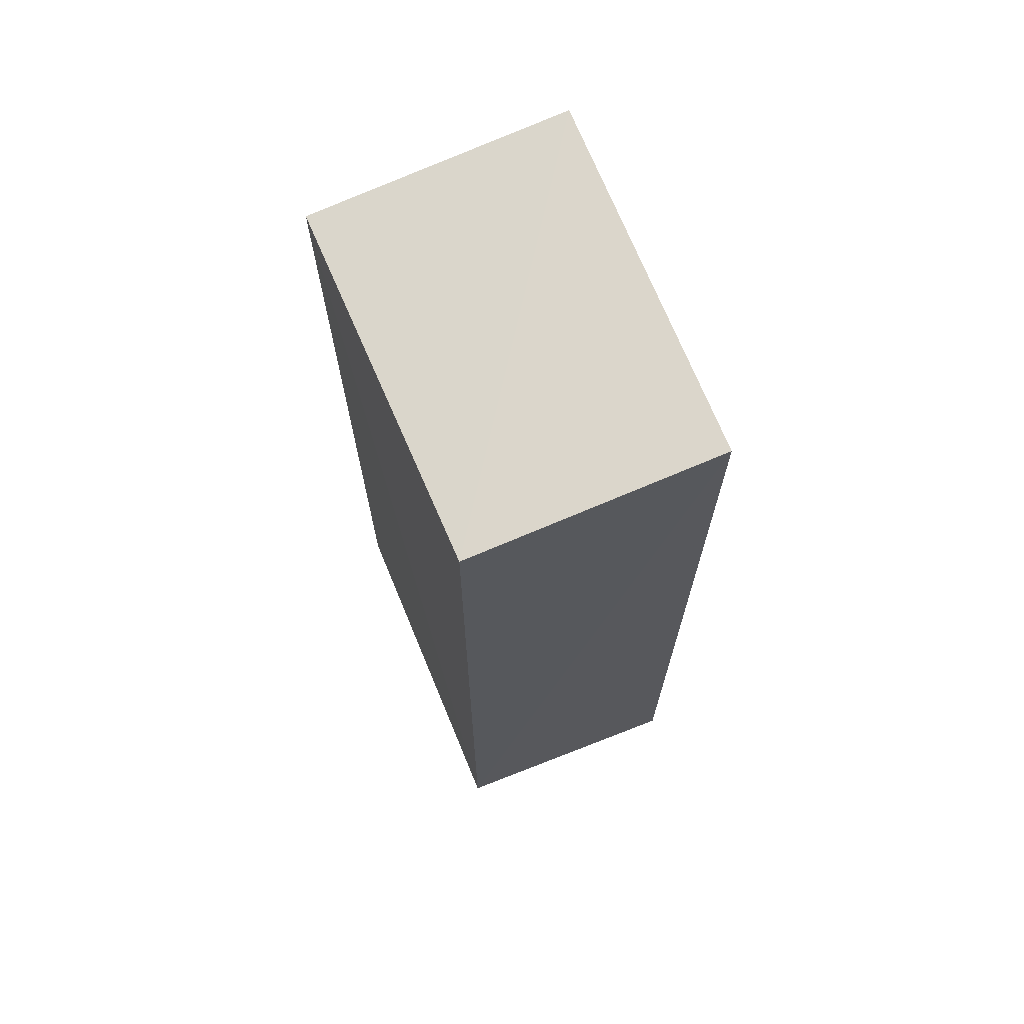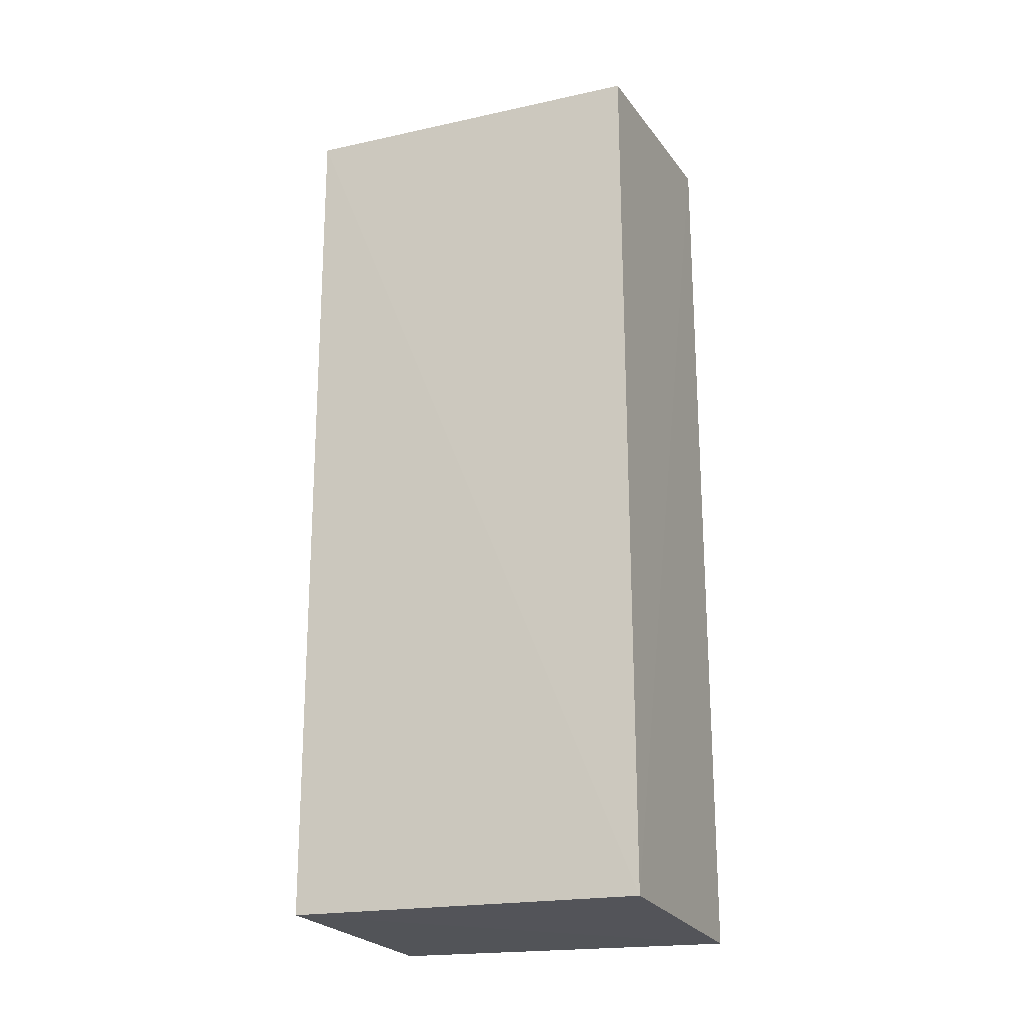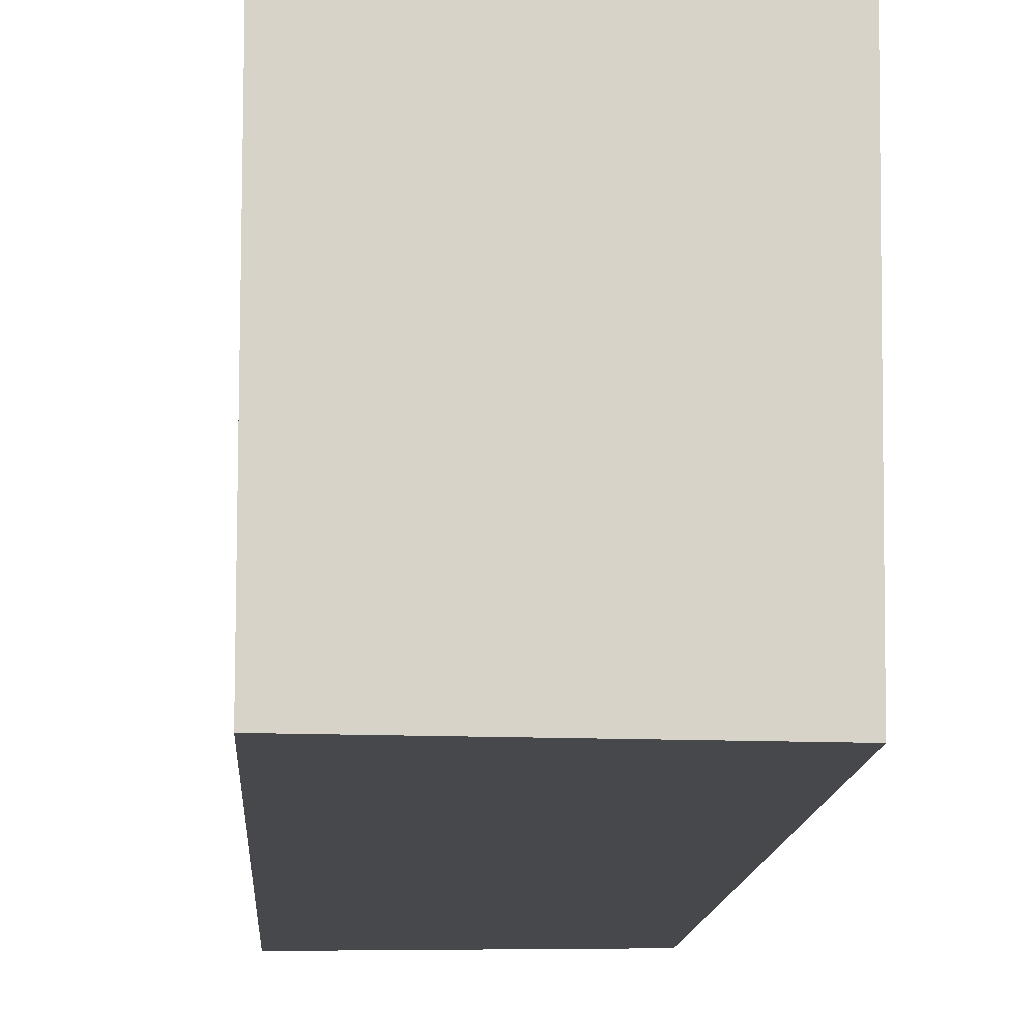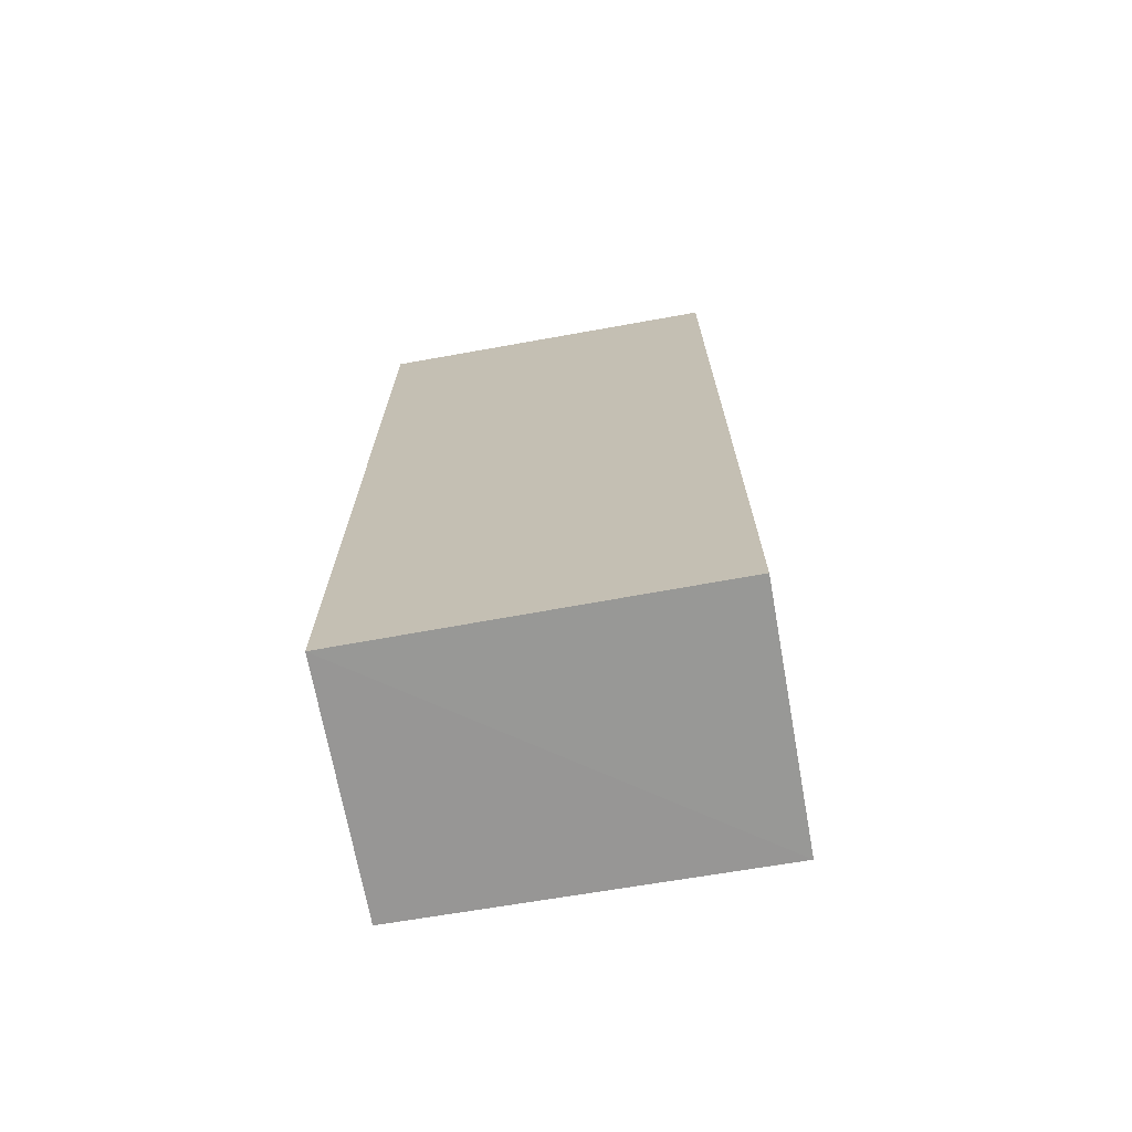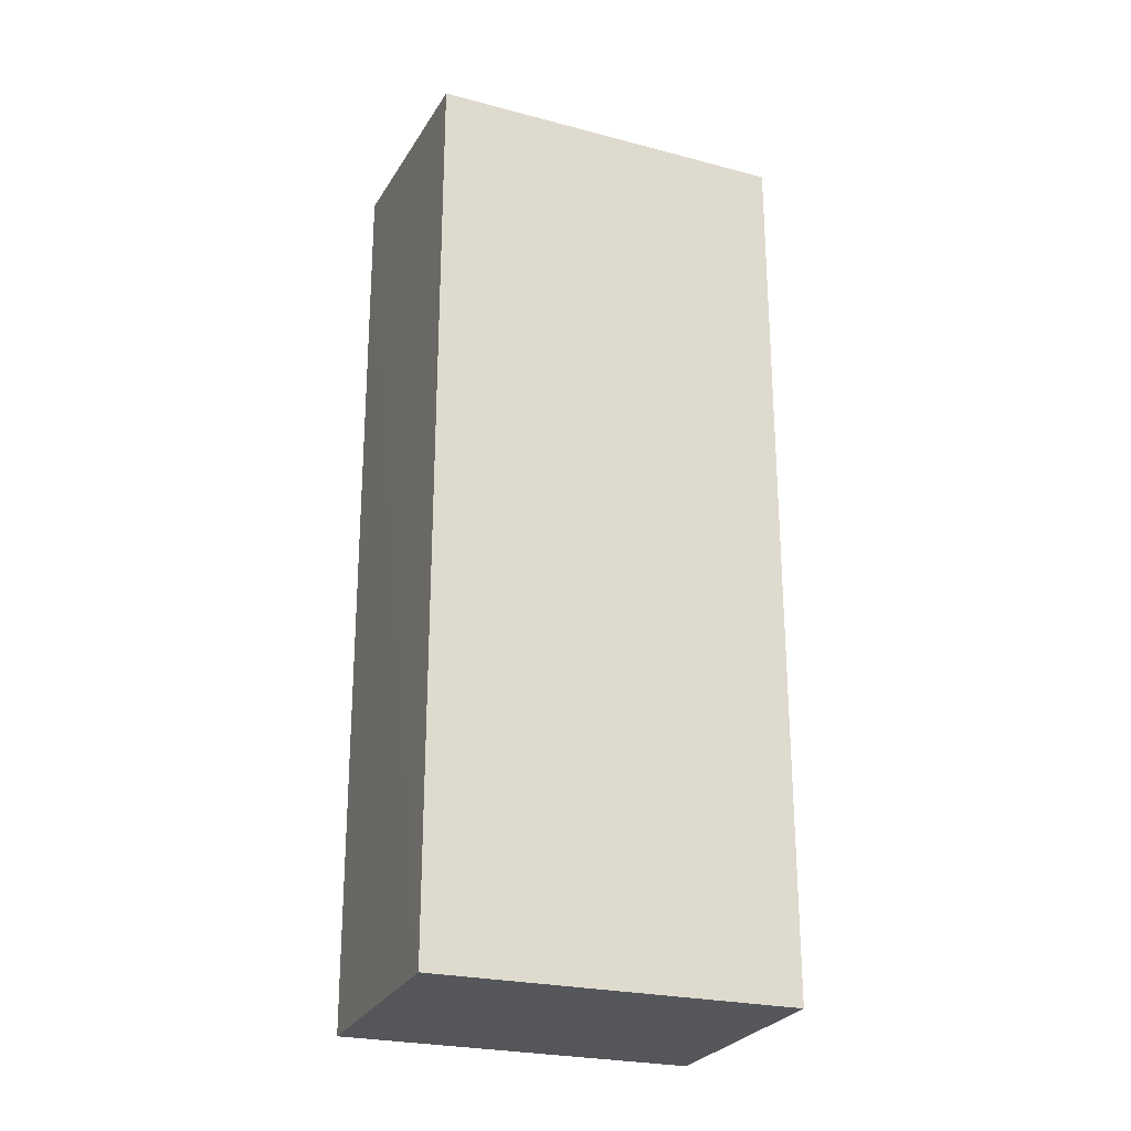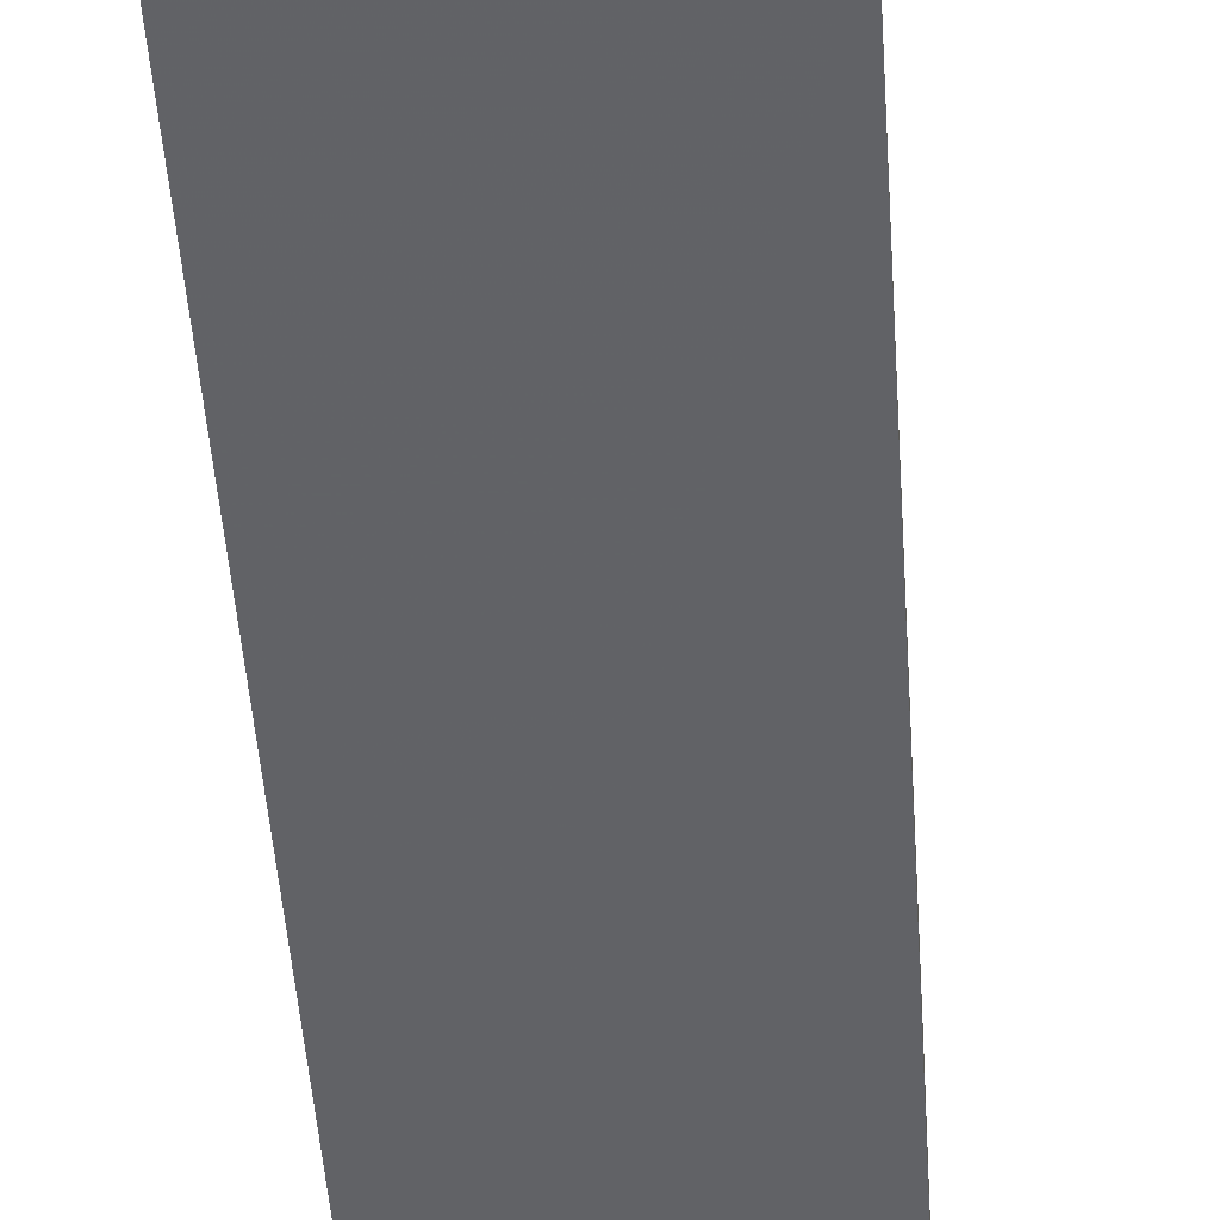
<metadata>
{"format":"obj","ext":"obj","renderer":"f3d","projection":"perspective","resolution":1024,"background":"white","views":[{"elev":69.1,"azim":158.1,"up":"+Y"},{"elev":-21.3,"azim":113.4,"up":"+Y"},{"elev":-11.5,"azim":-2.9,"up":"+Z"},{"elev":-70.4,"azim":-80.1,"up":"+Y"},{"elev":-23.6,"azim":68.3,"up":"+Y"},{"elev":-50.8,"azim":4.1,"up":"+Z"}]}
</metadata>
<code>
v 0.02931 0.01975 0.04885
v 0.02913 -0.02105 0.04887
v 0.02895 -0.02121 0.03219
v 0.01746 0.02062 0.03224
v 0.01747 0.02096 0.04881
v 0.0289 0.01962 0.03228
v 0.01746 -0.02151 0.04879
v 0.01746 -0.02177 0.03221
f 1 2 3
f 5 2 1
f 6 1 3
f 6 3 4
f 6 5 1
f 6 4 5
f 7 2 5
f 7 5 4
f 8 3 2
f 8 2 7
f 8 7 4
f 8 4 3

</code>
